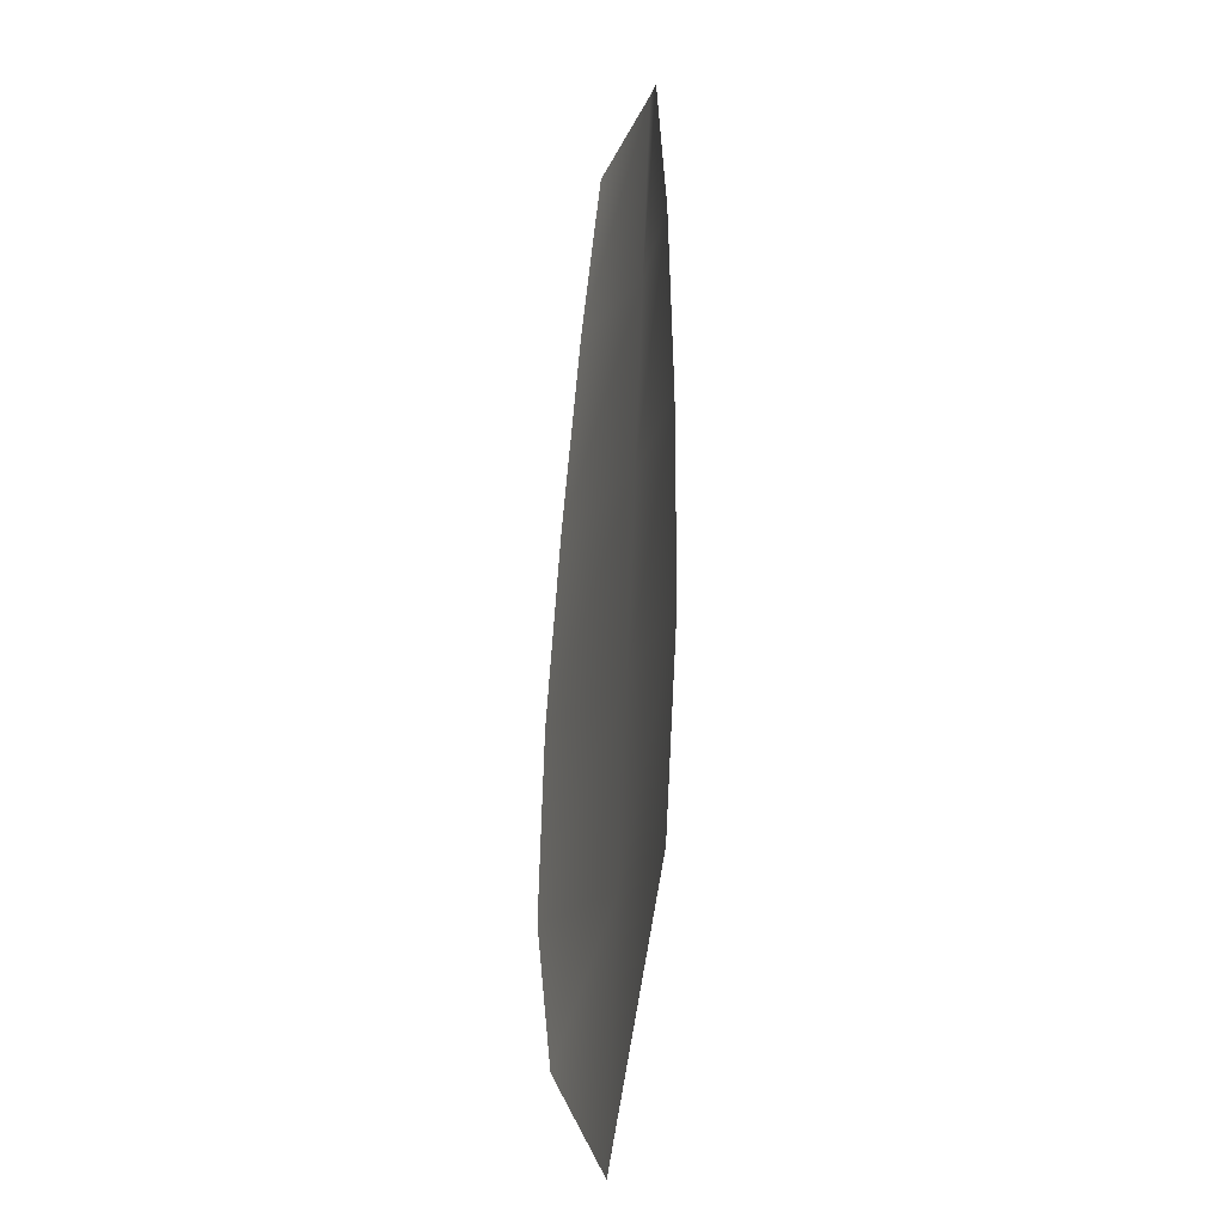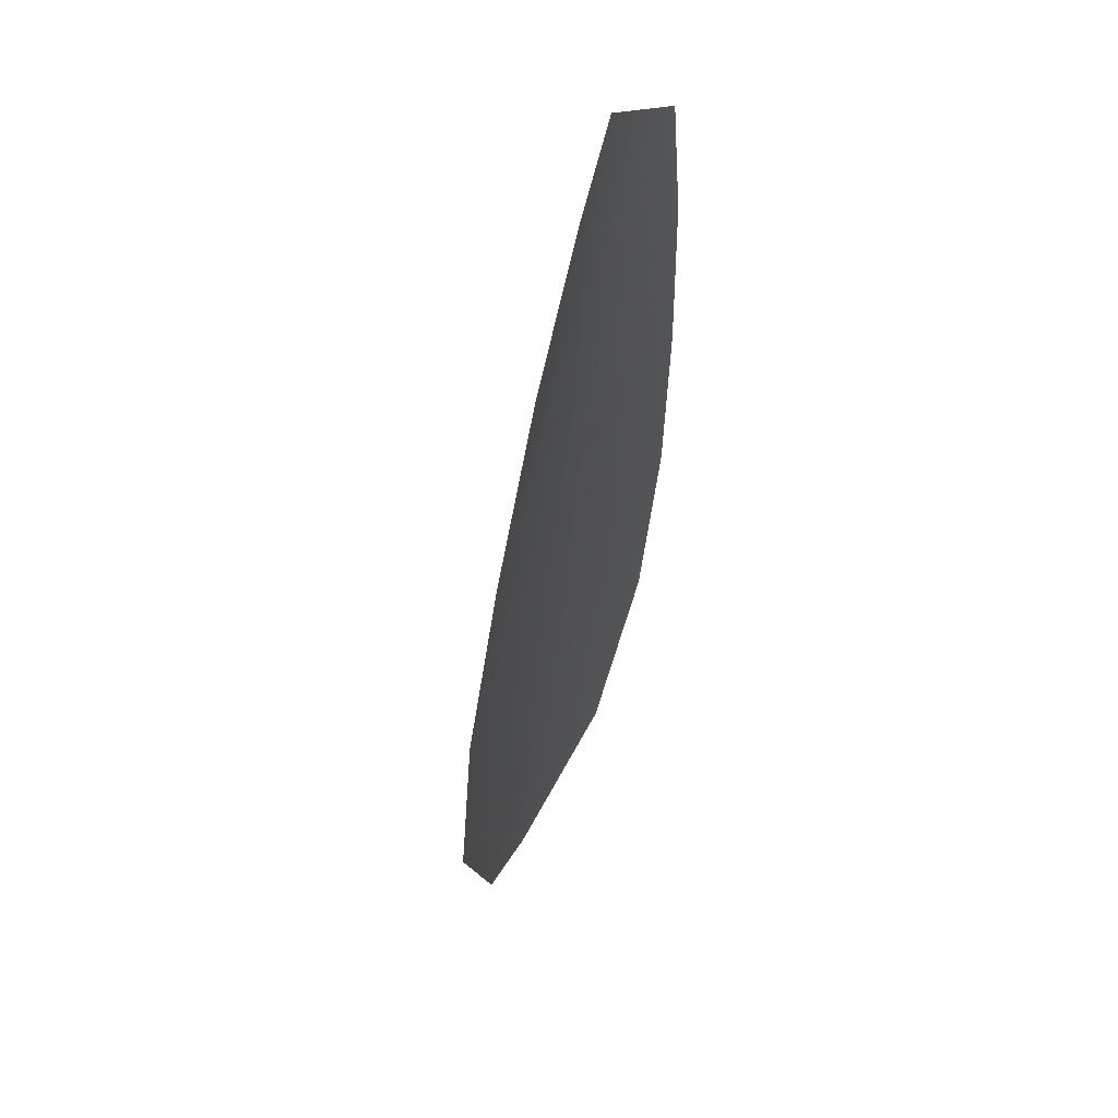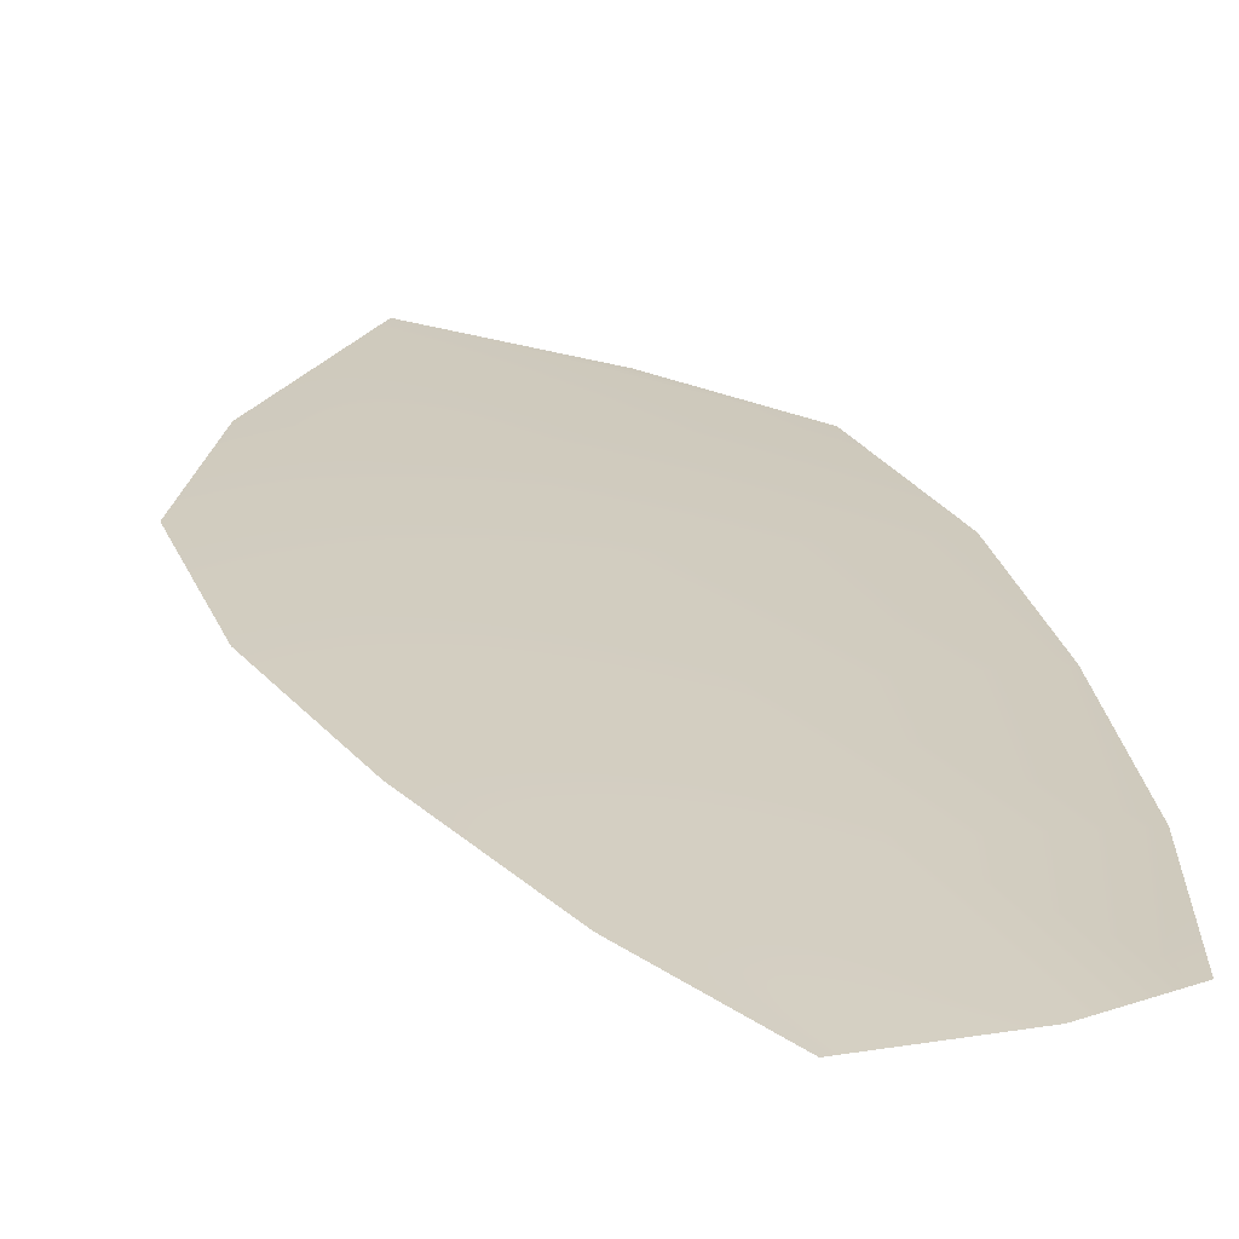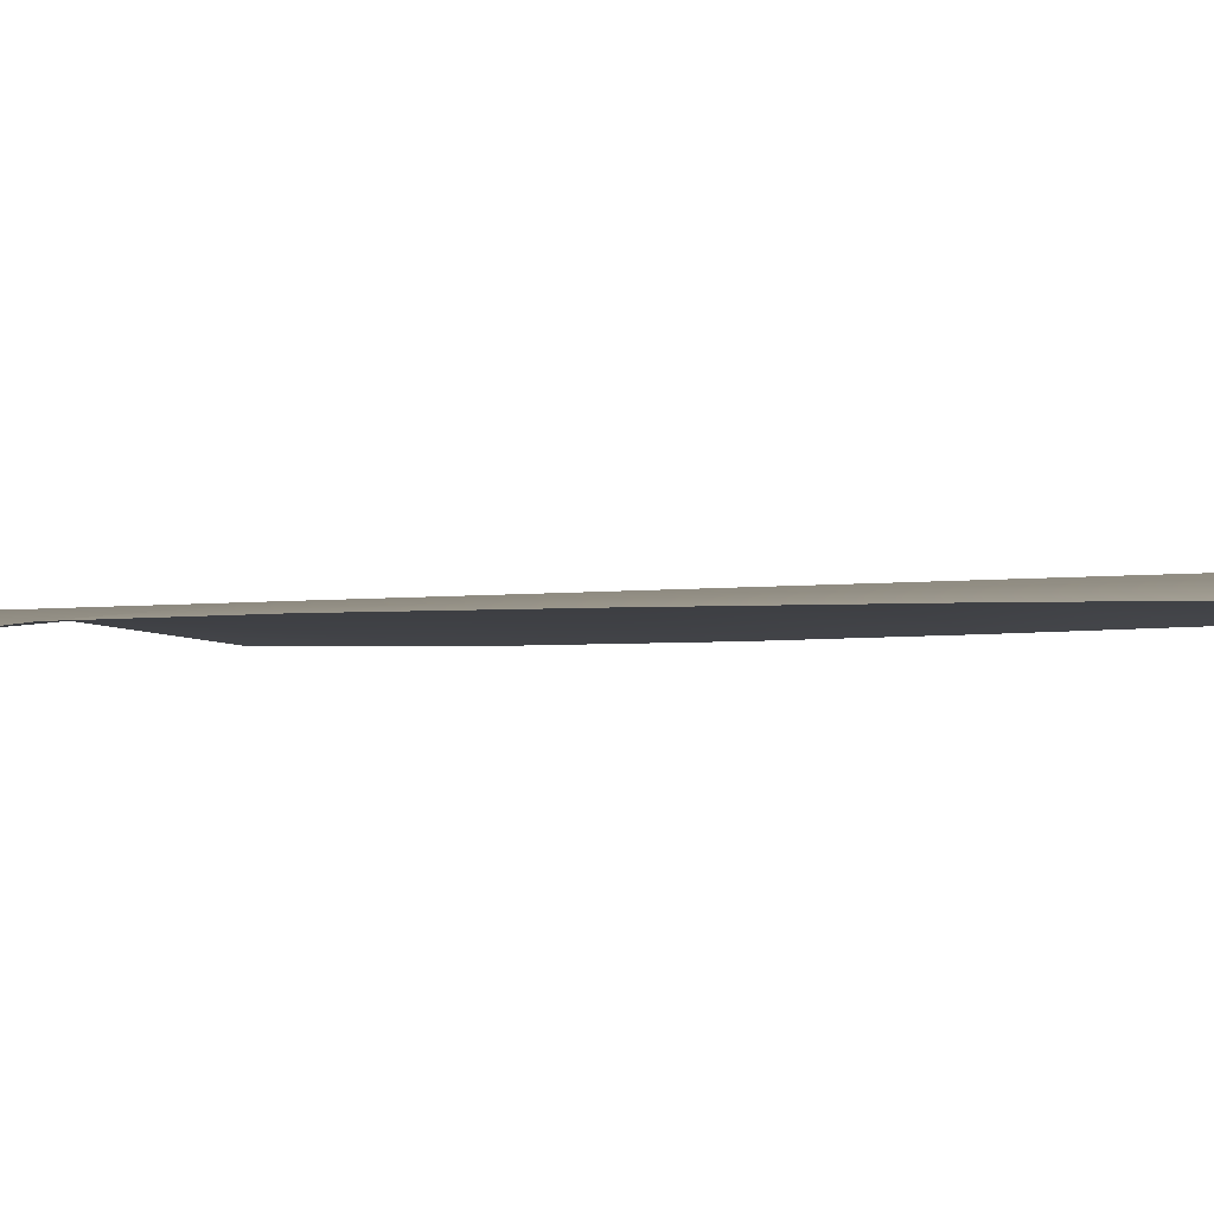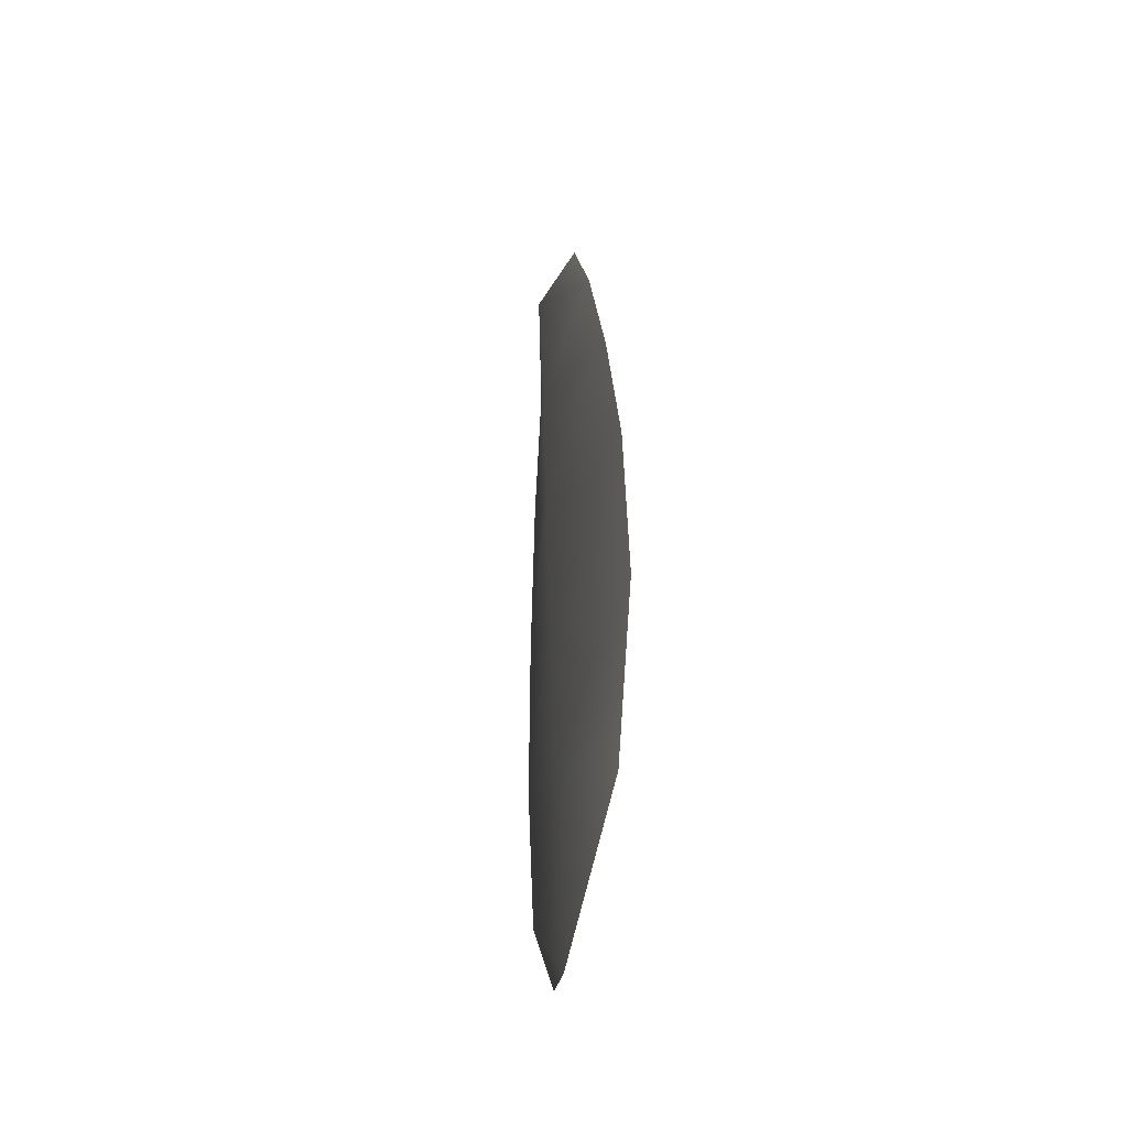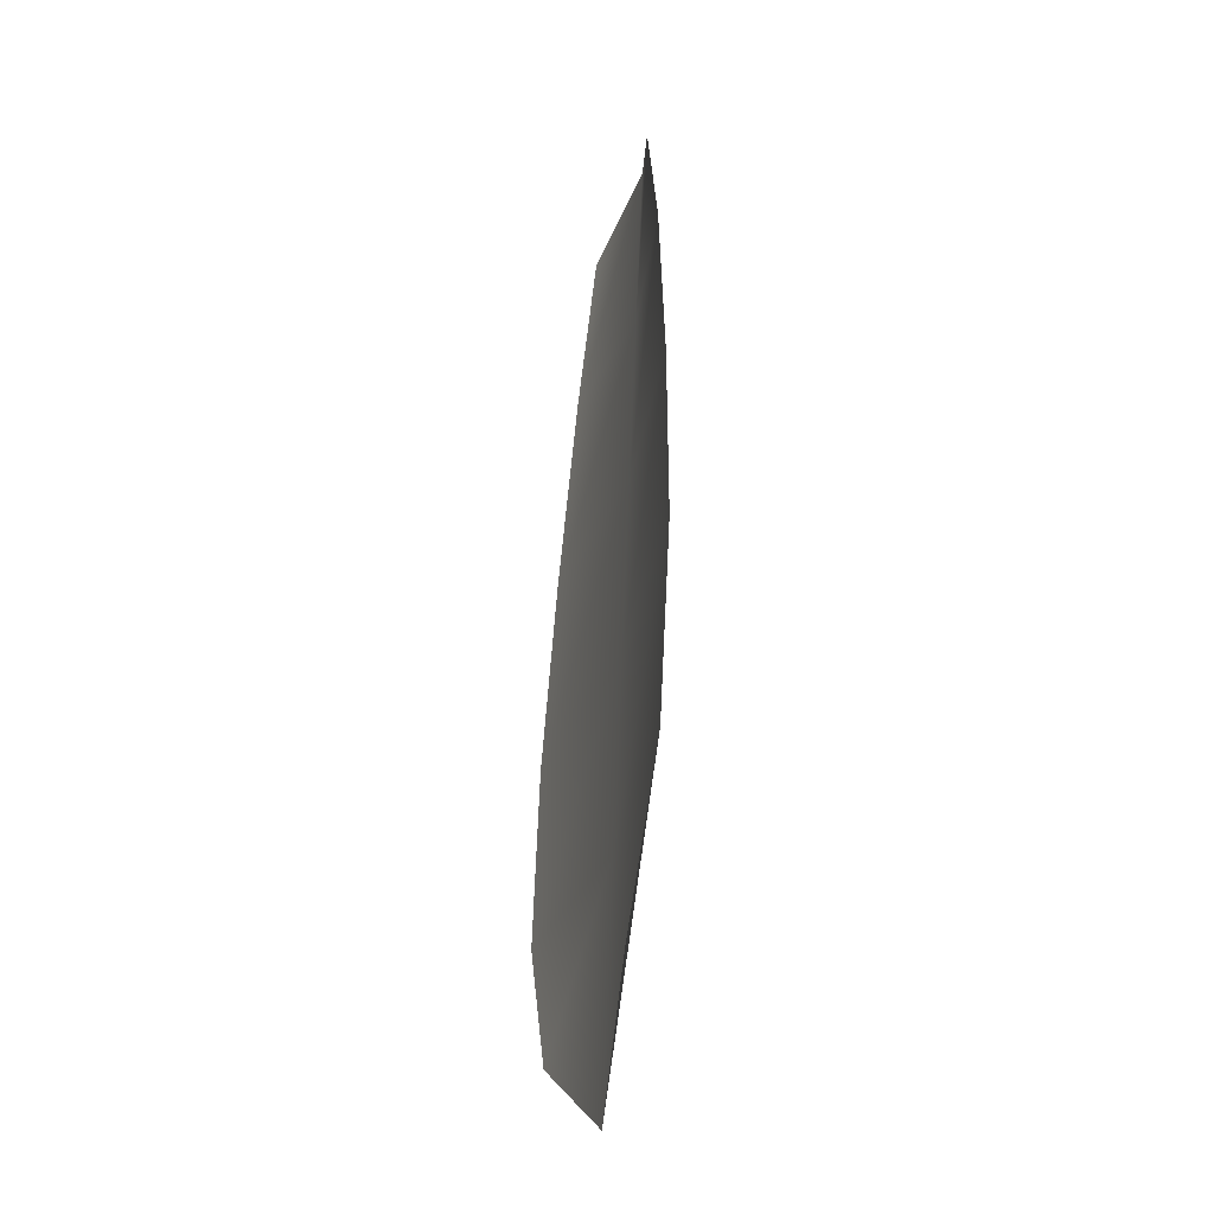
<metadata>
{"format":"obj","ext":"obj","renderer":"f3d","projection":"perspective","resolution":1024,"background":"white","views":[{"elev":-26.3,"azim":-104.7,"up":"+Y"},{"elev":55.5,"azim":115.6,"up":"+Y"},{"elev":23.8,"azim":169.9,"up":"+Z"},{"elev":-3.0,"azim":134.5,"up":"+Z"},{"elev":-40.6,"azim":79.0,"up":"+Y"},{"elev":-42.2,"azim":-104.4,"up":"+Y"}]}
</metadata>
<code>
o feather_flight_tertiary_019.001
v -0.2365 0.05685 0.02088
v -0.238 0.05657 0.02089
v -0.2349 0.05034 0.02092
v -0.237 0.04995 0.02093
v -0.2373 0.05704 0.02104
v -0.2359 0.04941 0.02109
v -0.2358 0.05582 0.02089
v -0.2352 0.05443 0.02089
v -0.2347 0.05303 0.0209
v -0.2345 0.05157 0.02091
v -0.2379 0.05094 0.02092
v -0.2382 0.05237 0.02091
v -0.2383 0.05387 0.0209
v -0.2382 0.05538 0.02089
v -0.237 0.0556 0.02105
v -0.2367 0.05415 0.02106
v -0.2365 0.0527 0.02107
v -0.2362 0.05125 0.02108
f 18 10 3 6
f 11 18 6 4
f 5 1 7 15
f 15 7 8 16
f 16 8 9 17
f 17 9 10 18
f 2 5 15 14
f 14 15 16 13
f 13 16 17 12
f 12 17 18 11

</code>
